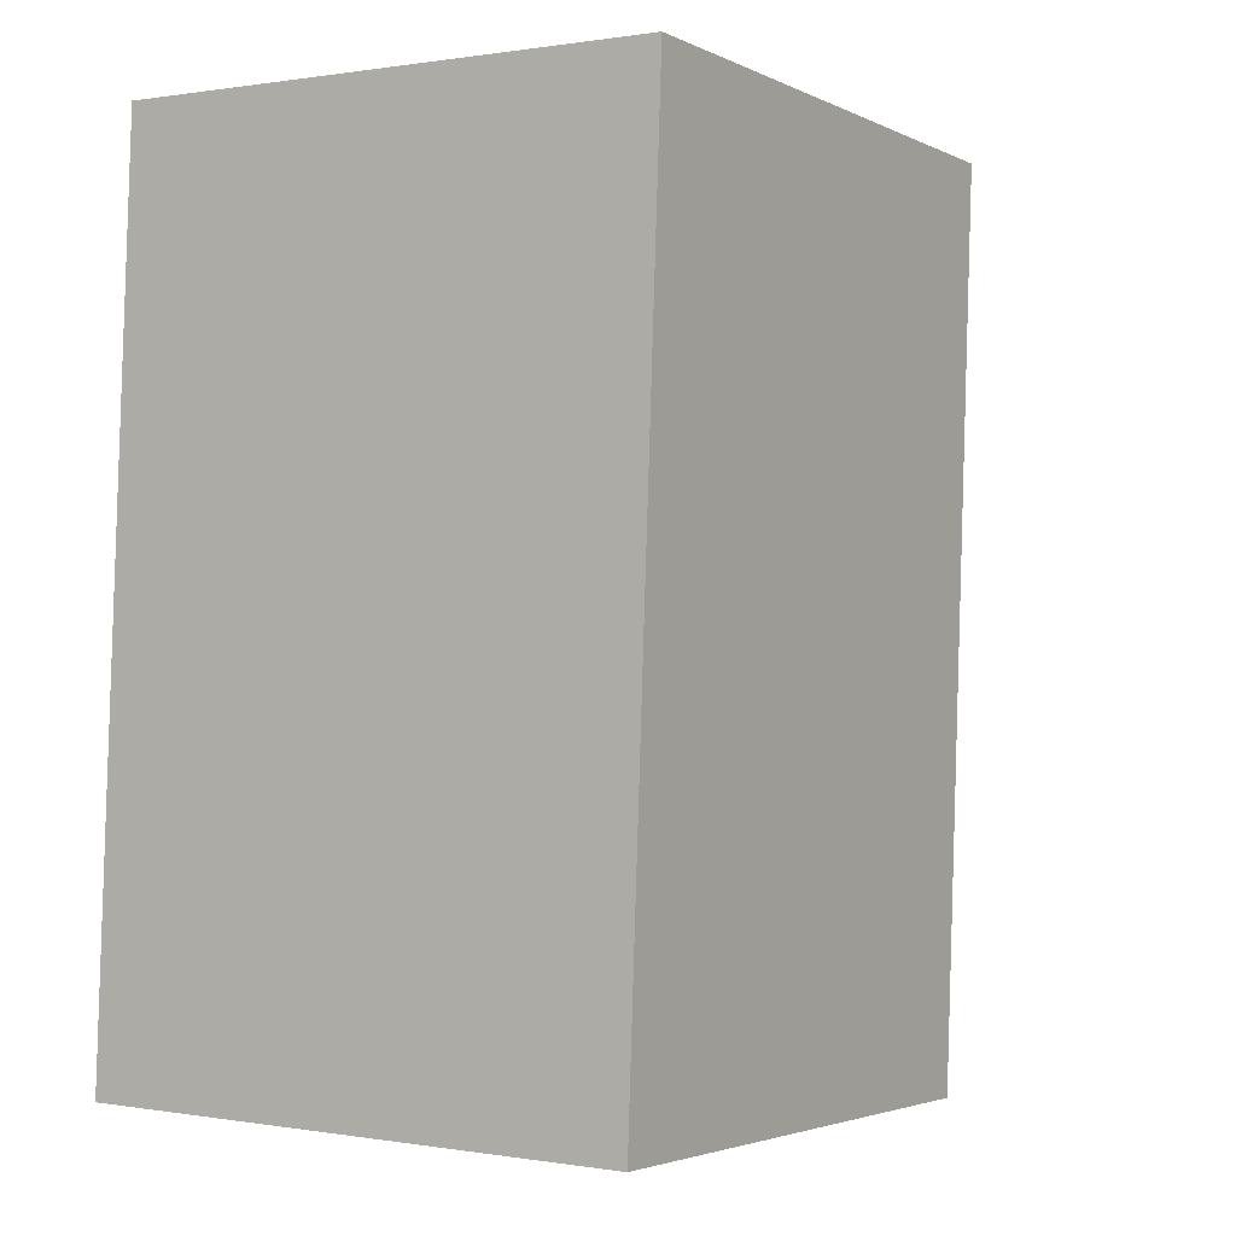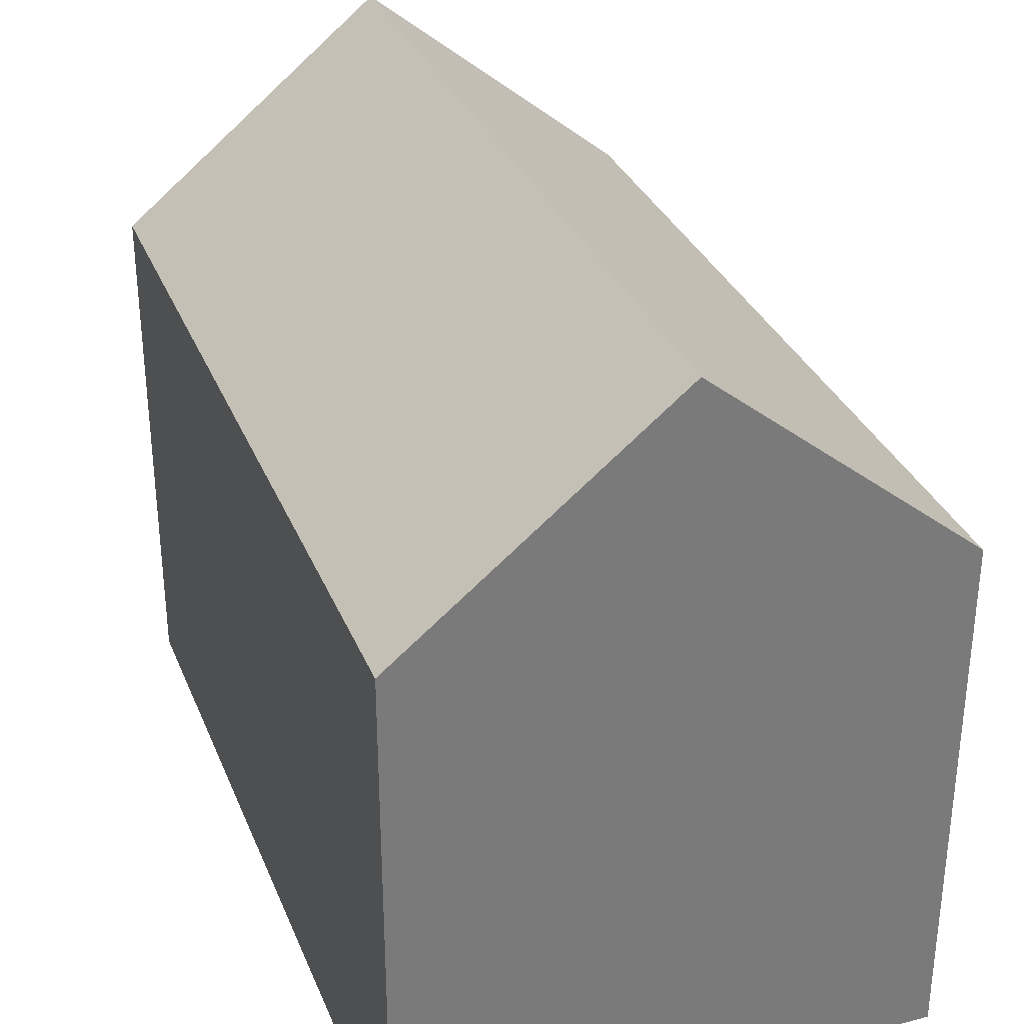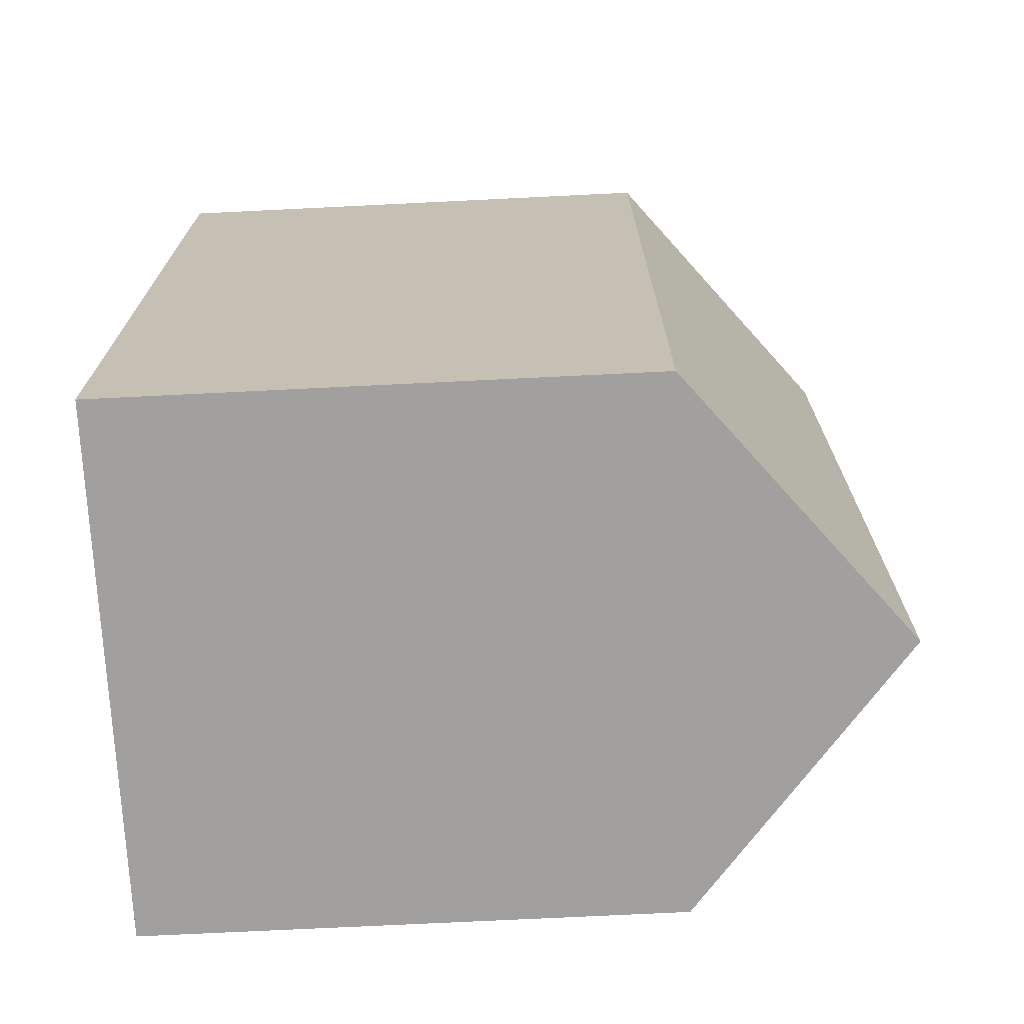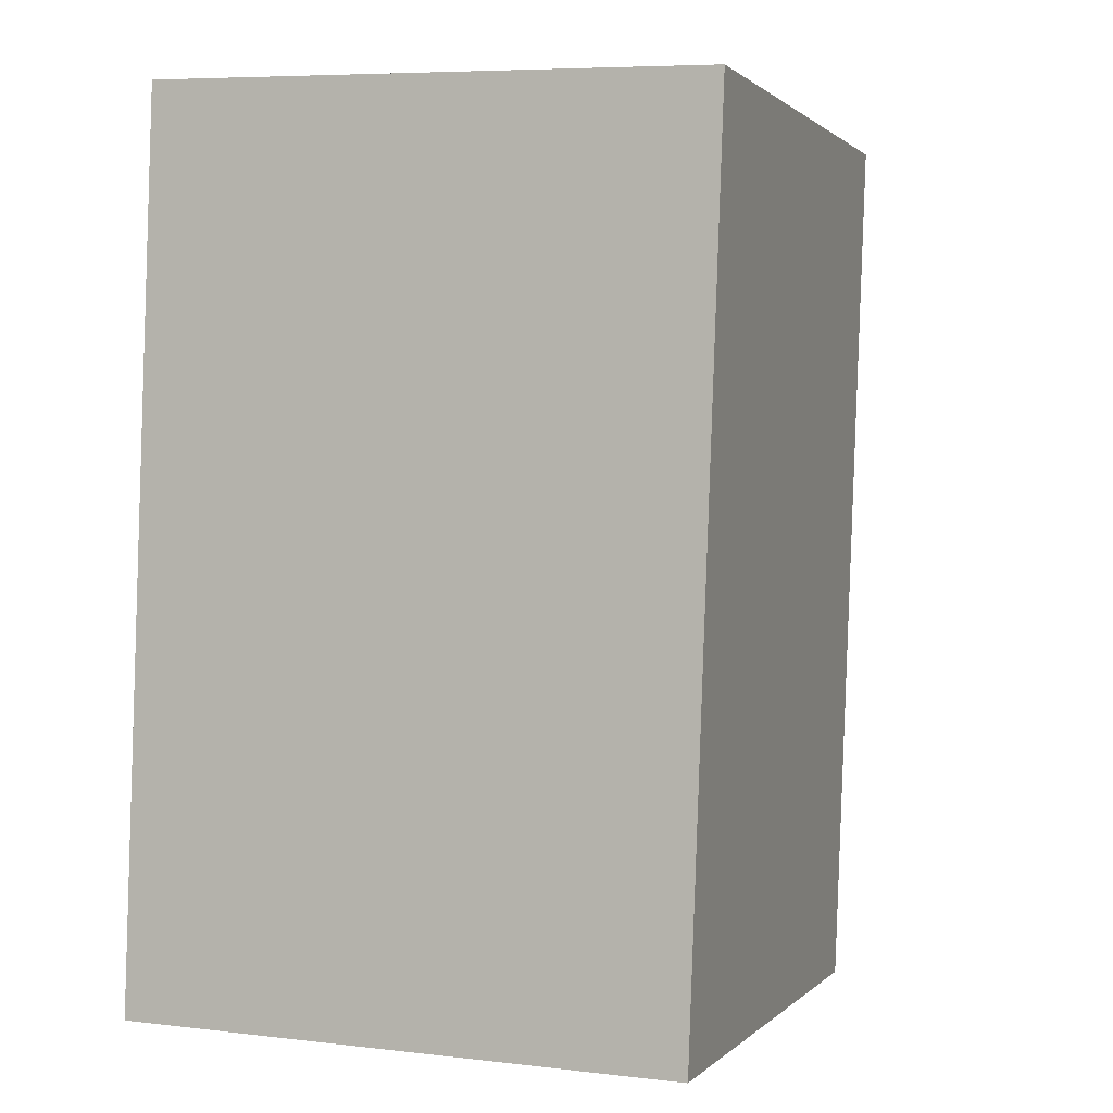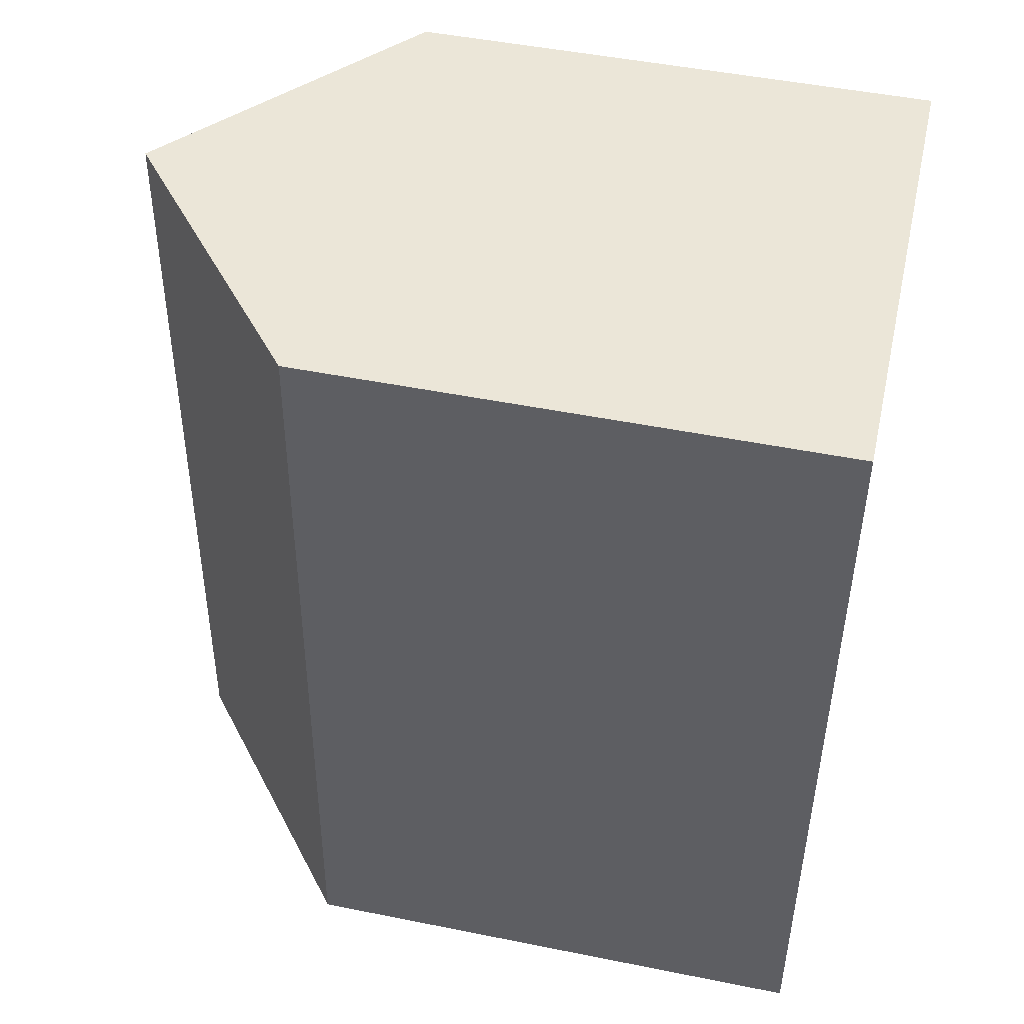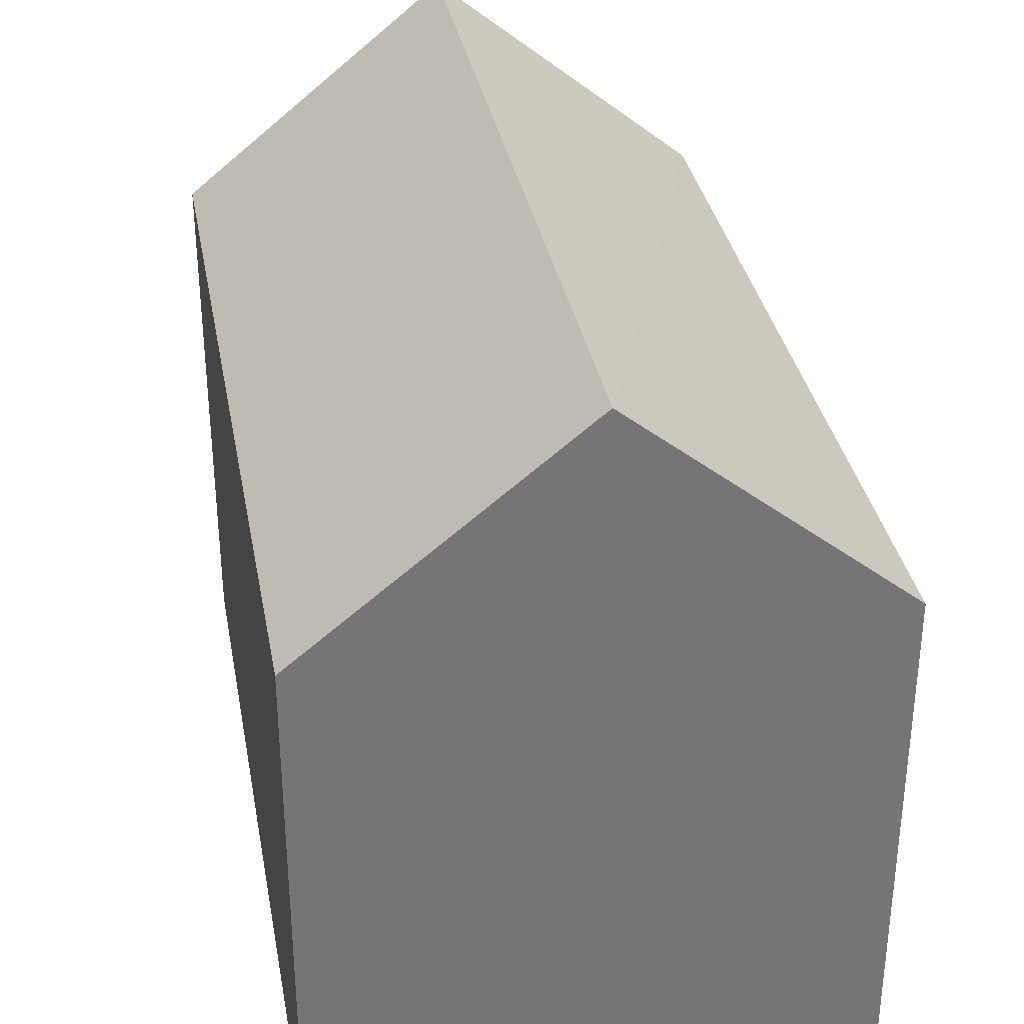
<metadata>
{"format":"obj","ext":"obj","renderer":"f3d","projection":"perspective","resolution":1024,"background":"white","views":[{"elev":-3.1,"azim":33.0,"up":"+Z"},{"elev":32.4,"azim":-17.9,"up":"+Y"},{"elev":-73.4,"azim":92.8,"up":"+Z"},{"elev":0.9,"azim":19.8,"up":"+Z"},{"elev":48.3,"azim":-77.3,"up":"+Z"},{"elev":33.9,"azim":-8.3,"up":"+Y"}]}
</metadata>
<code>
v  10.45 10.41 -0.298
v  5.826 14.66 16.46
v  11.06 10.4 16.27
v  5.228 14.66 -0.149
v  0.599 10.4 16.65
v  0 10.4 6.369e-16
v  0 0 0
v  0.599 -1.02e-15 16.65
v  11.06 -9.961e-16 16.27
v  5.826 -1.008e-15 16.46
v  10.45 1.825e-17 -0.298
v  5.228 9.124e-18 -0.149
g defaultobject
f 1 2 3
f 2 1 4
f 5 4 6
f 4 5 2
f 7 5 6
f 5 7 8
f 5 3 2
f 3 5 8
f 3 8 9
f 9 8 10
f 3 11 1
f 11 3 9
f 1 6 4
f 6 1 7
f 7 1 12
f 12 1 11
f 10 11 9
f 11 10 8
f 11 8 12
f 12 8 7

</code>
